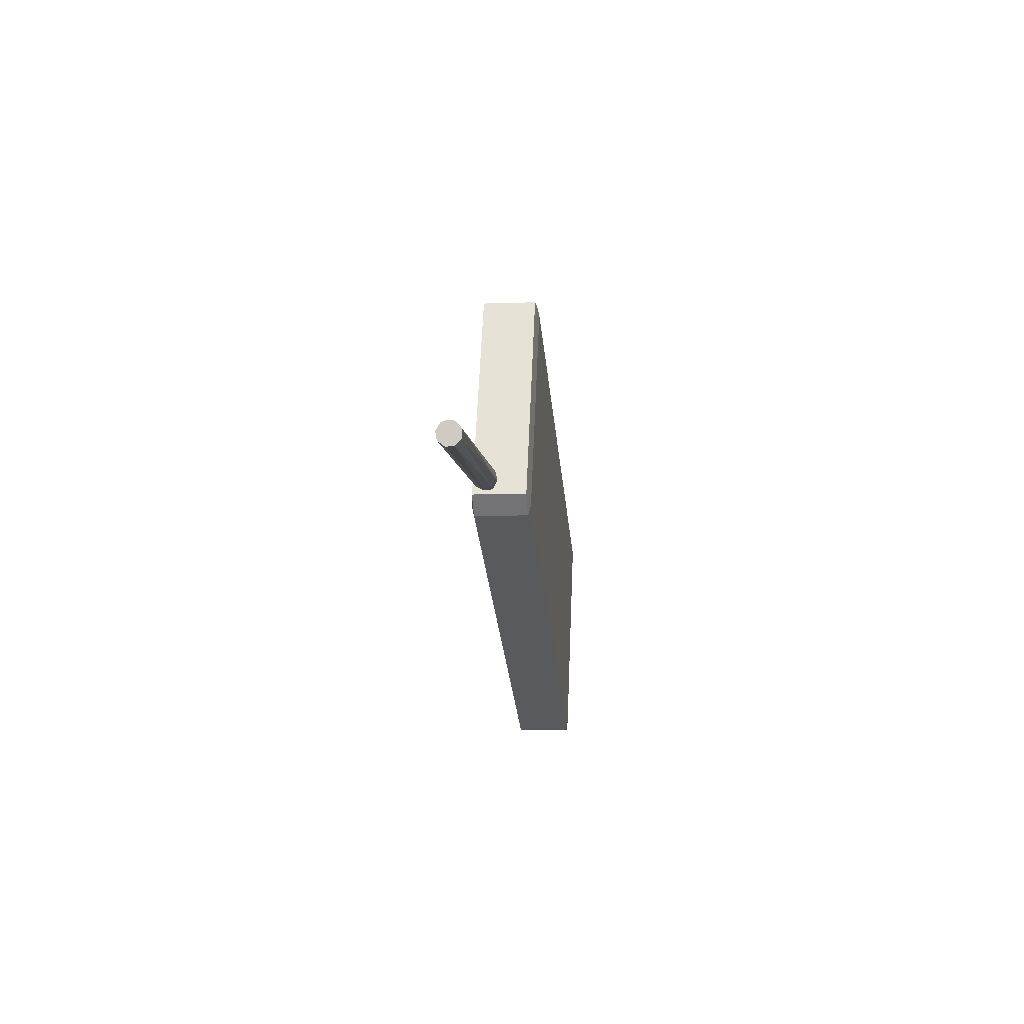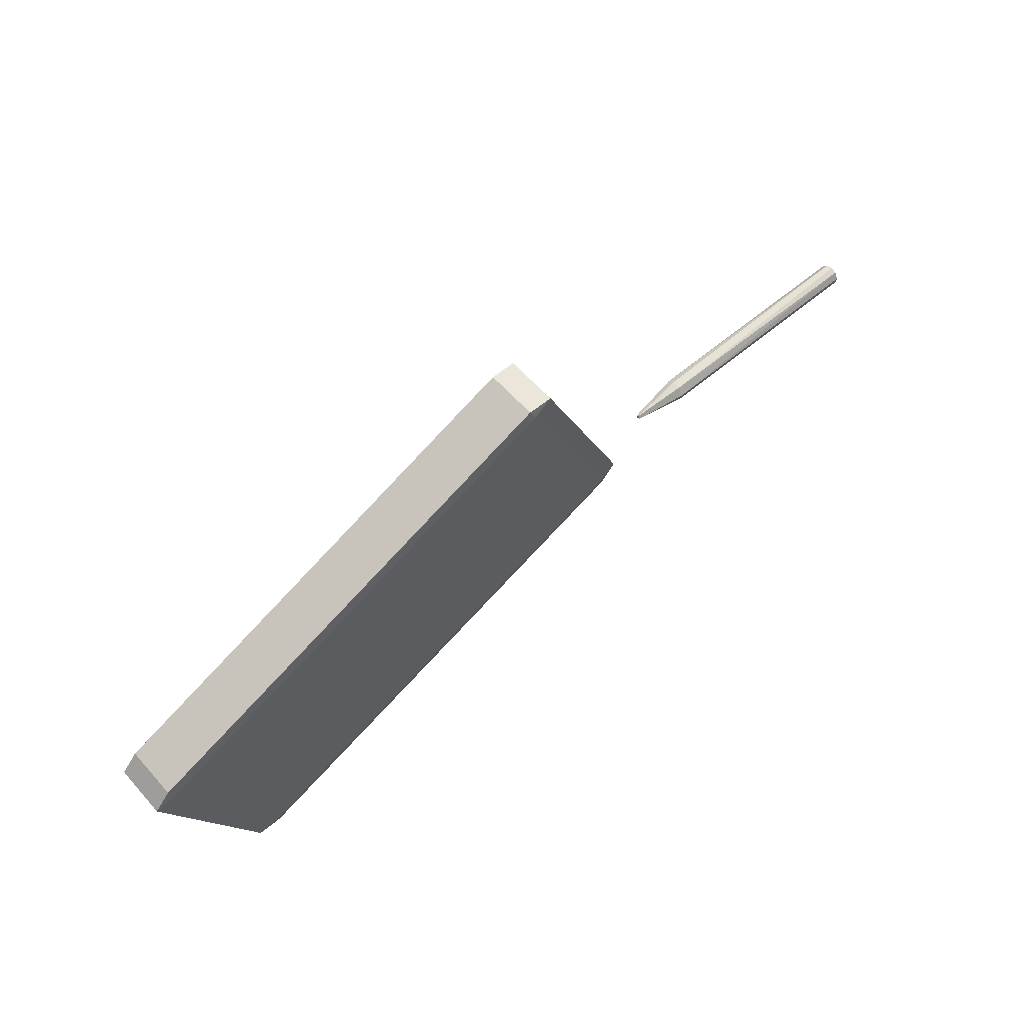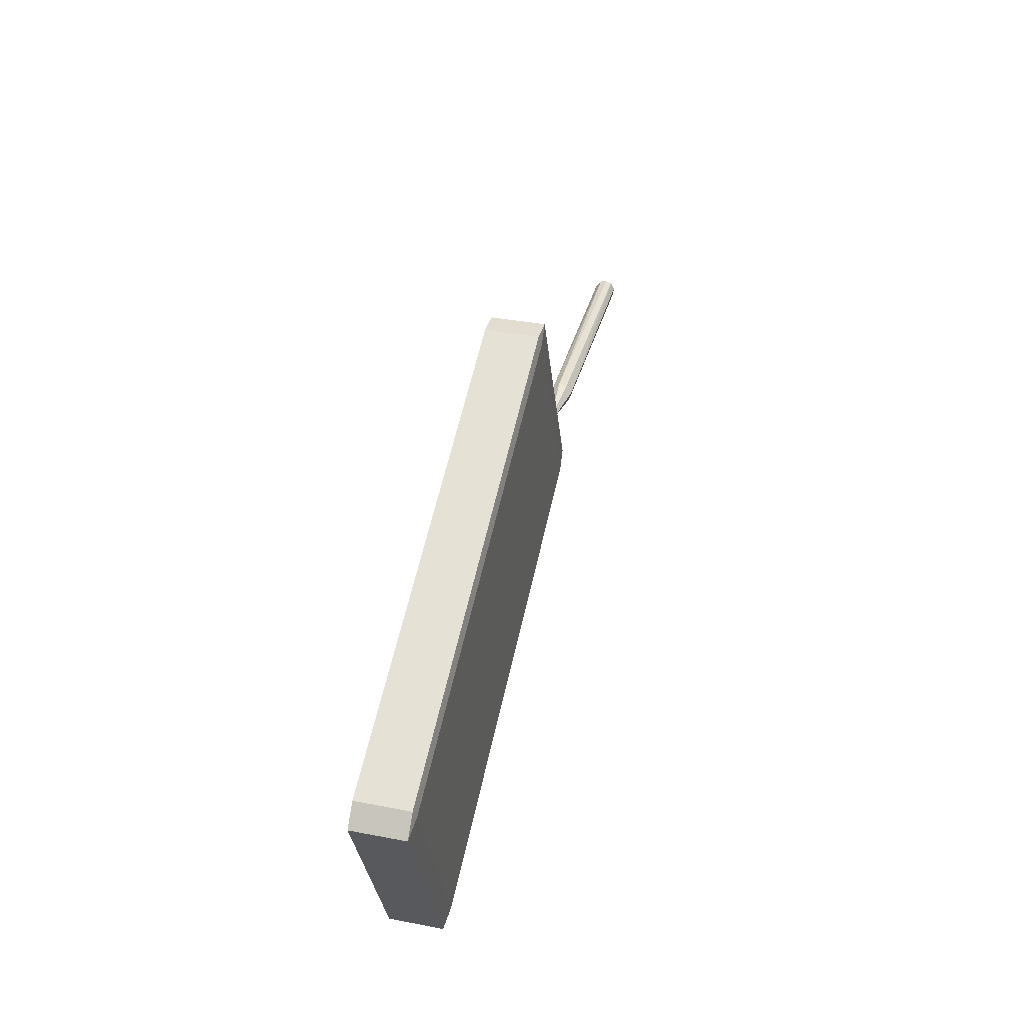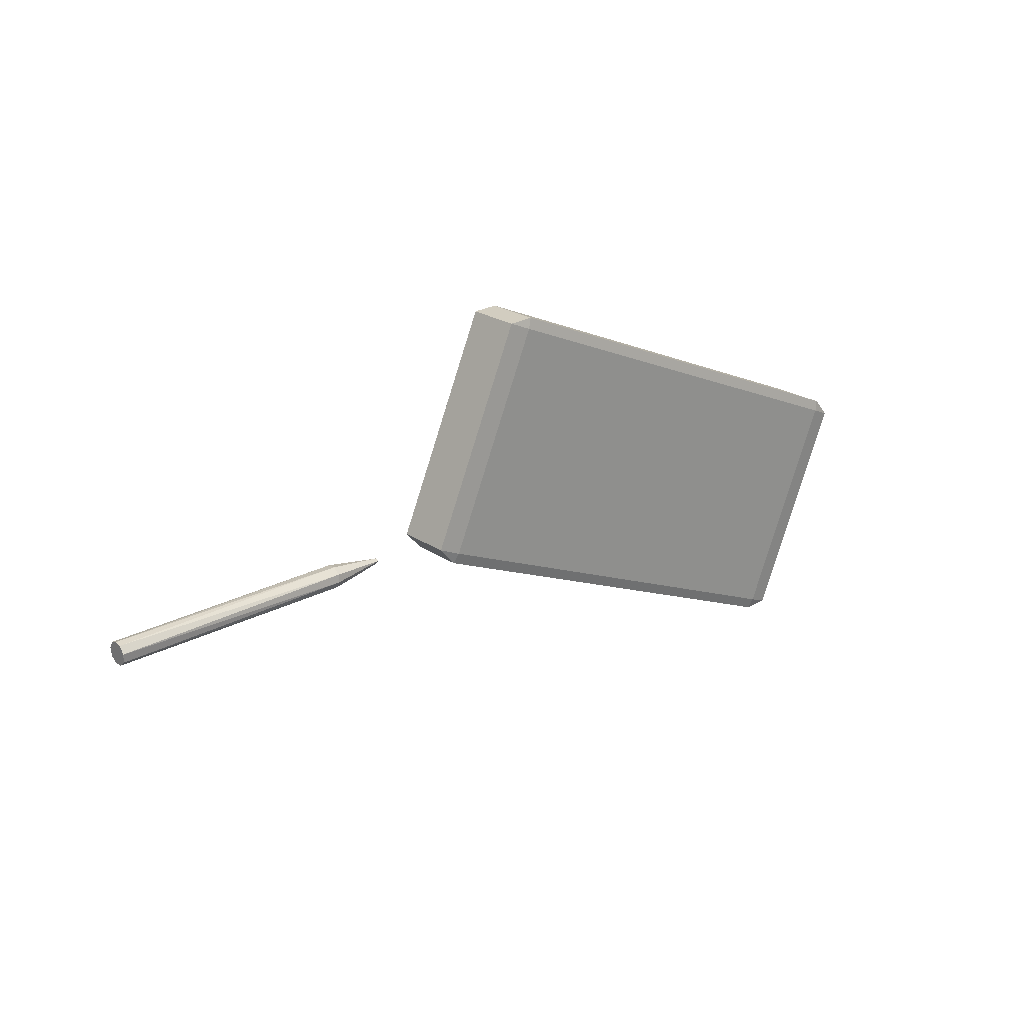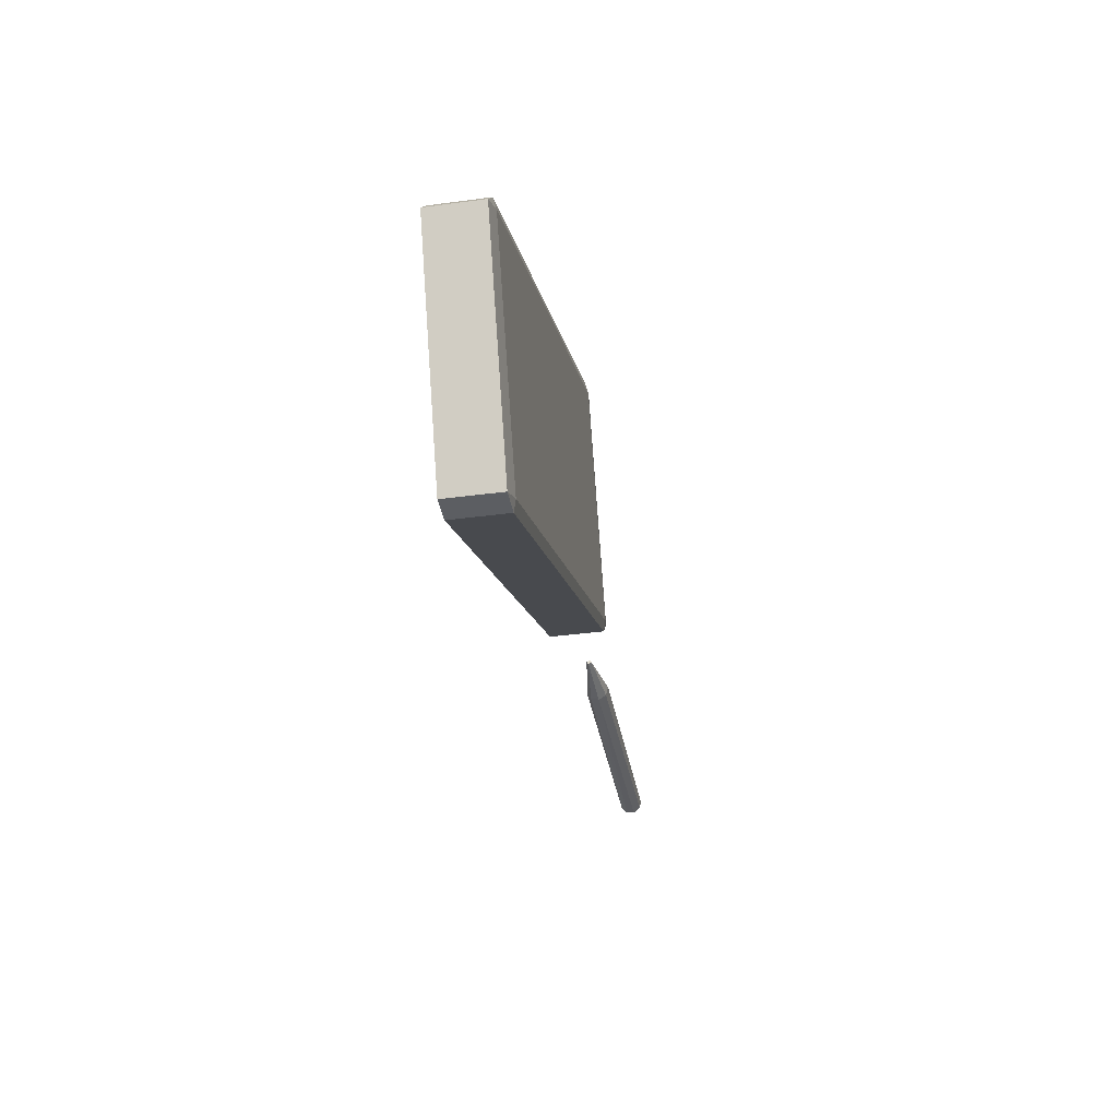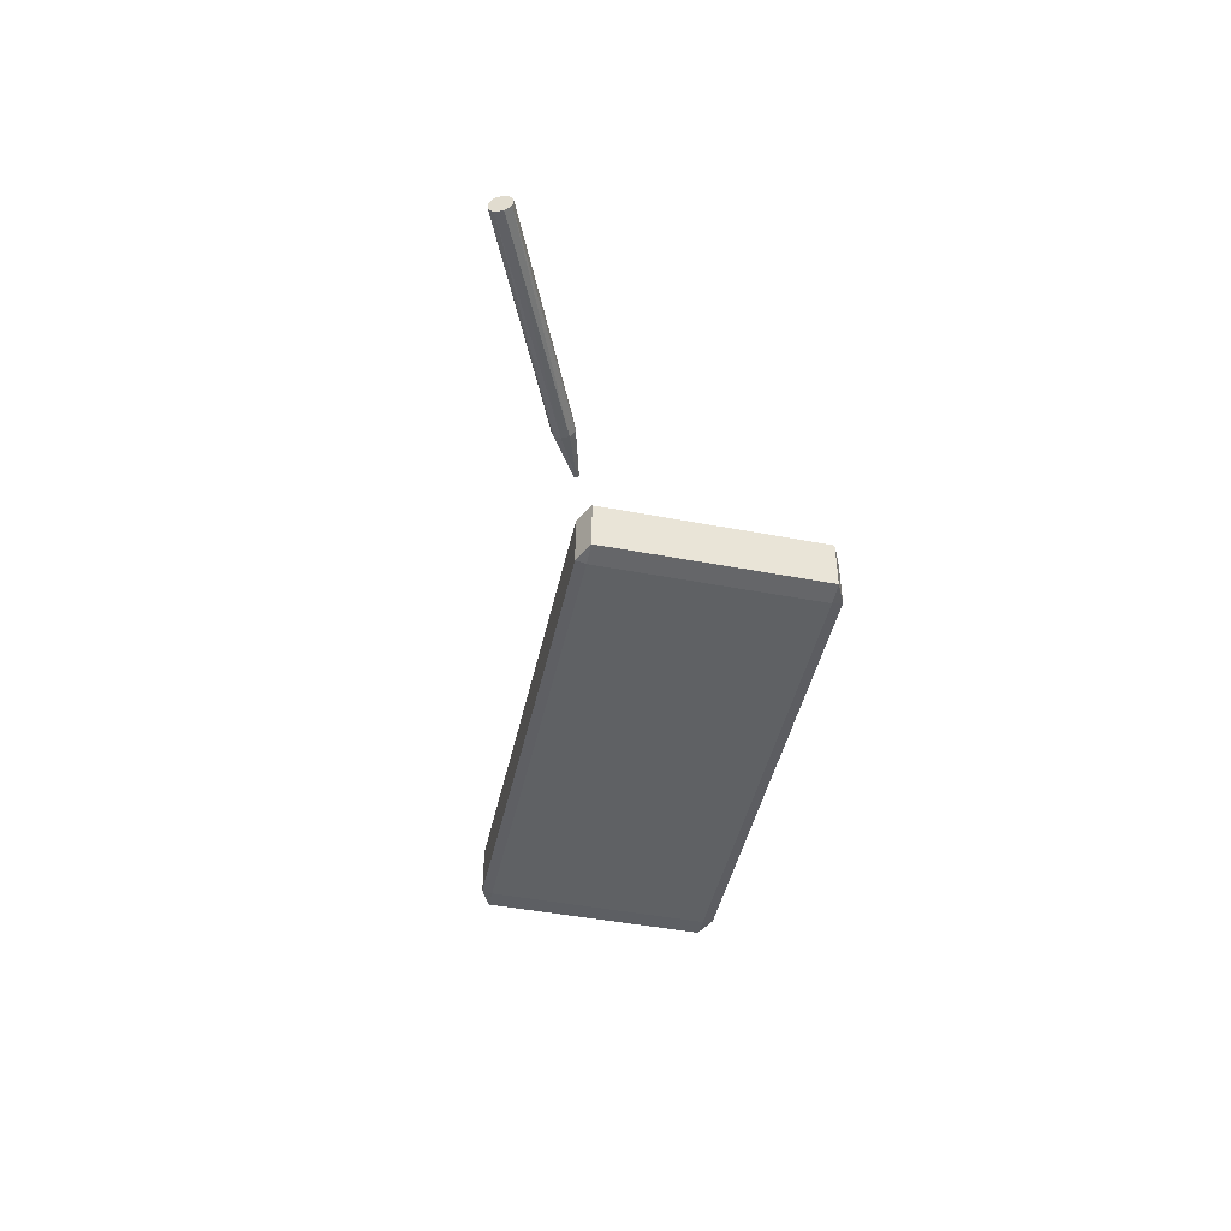
<metadata>
{"format":"obj","ext":"obj","renderer":"f3d","projection":"perspective","resolution":1024,"background":"white","views":[{"elev":-7.7,"azim":-83.9,"up":"+Z"},{"elev":59.3,"azim":138.9,"up":"+Z"},{"elev":36.7,"azim":104.0,"up":"+Z"},{"elev":23.5,"azim":-42.0,"up":"+Z"},{"elev":-36.5,"azim":99.9,"up":"+Z"},{"elev":-45.7,"azim":-78.7,"up":"+Y"}]}
</metadata>
<code>
o Cube.002
v 2.454 -0.4304 3.047
v 2.518 -0.394 3.192
v 2.145 -0.394 3.182
v 2.518 0.394 3.192
v 2.454 0.4304 3.047
v 2.145 0.394 3.182
v 1.069 -0.4304 -0.111
v 0.7596 -0.394 0.0247
v 1.005 -0.394 -0.2569
v 1.069 0.4304 -0.111
v 1.005 0.394 -0.2569
v 0.7596 0.394 0.0247
v 9.145 -0.4304 0.111
v 9.454 -0.394 -0.0247
v 9.209 -0.394 0.2569
v 9.145 0.4304 0.111
v 9.209 0.394 0.2569
v 9.454 0.394 -0.0247
v 7.759 -0.4304 -3.047
v 7.695 -0.394 -3.192
v 8.068 -0.394 -3.182
v 7.759 0.4304 -3.047
v 8.068 0.394 -3.182
v 7.695 0.394 -3.192
f 15 17 4 2
f 21 23 18 14
f 22 10 5 16
f 3 6 12 8
f 9 11 24 20
f 1 2 3
f 4 5 6
f 7 8 9
f 10 11 12
f 13 14 15
f 16 17 18
f 19 20 21
f 22 23 24
f 7 1 3 8
f 2 4 6 3
f 5 10 12 6
f 11 9 8 12
f 19 7 9 20
f 10 22 24 11
f 23 21 20 24
f 13 19 21 14
f 22 16 18 23
f 17 15 14 18
f 1 13 15 2
f 16 5 4 17
f 7 19 13 1
o Cylinder
v -4.437 0.04662 -0.1616
v -4.437 0.148 -0.08307
v -4.437 0.1655 0.03242
v -4.437 0.1051 0.1324
v -4.437 0.01578 0.1639
v -4.437 -0.08055 0.1454
v -4.437 -0.1571 0.04843
v -4.437 -0.1473 -0.07475
v -4.437 -0.06466 -0.1514
v -0.1279 -0.01192 -0.03498
v -0.92 0.1291 -0.105
v -0.9088 0.1642 0.03292
v -0.1275 0.03345 -0.007153
v -0.9201 0.07903 0.1469
v -0.9204 -0.04837 0.1607
v -0.1278 0.002179 0.0359
v -0.9207 -0.1482 0.08037
v -0.928 -0.1643 -0.03242
v -0.1278 -0.03755 0.006968
v -0.9206 -0.1063 -0.1305
v -0.9203 0.0167 -0.1665
f 45 25 35
f 35 26 36
f 25 33 32 31 30 29 28 27 26
f 28 38 36
f 29 39 38
f 30 41 39
f 31 42 41
f 42 32 44
f 44 33 45
f 36 37 35
f 45 34 44
f 45 33 25
f 35 25 26
f 36 26 27
f 27 28 36
f 28 29 38
f 29 30 39
f 30 31 41
f 42 31 32
f 44 32 33
f 34 45 35 37
f 40 37 36 38
f 43 40 39 41
f 38 39 40
f 43 42 44 34
f 41 42 43
f 43 34 37 40

</code>
